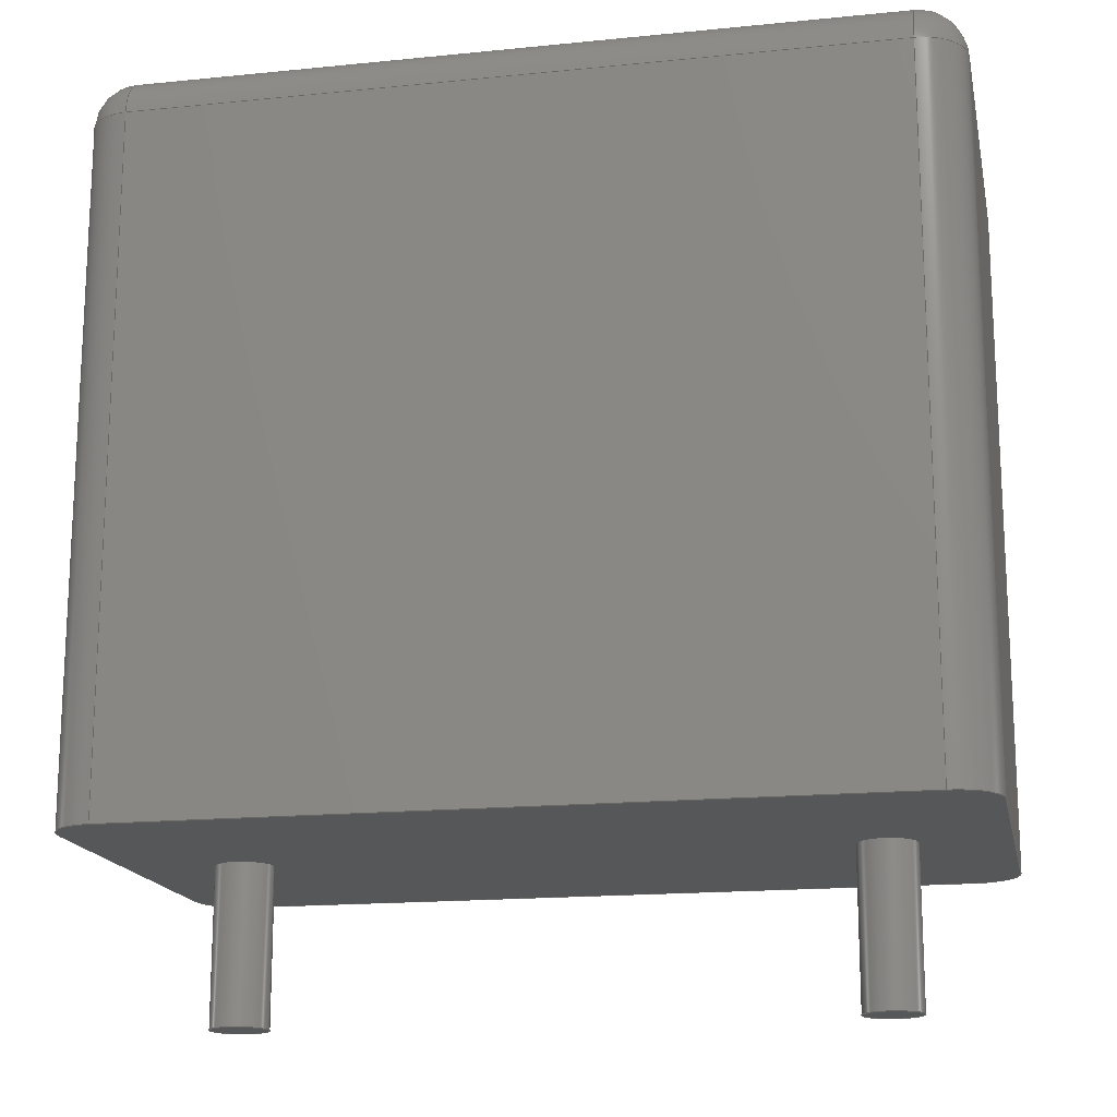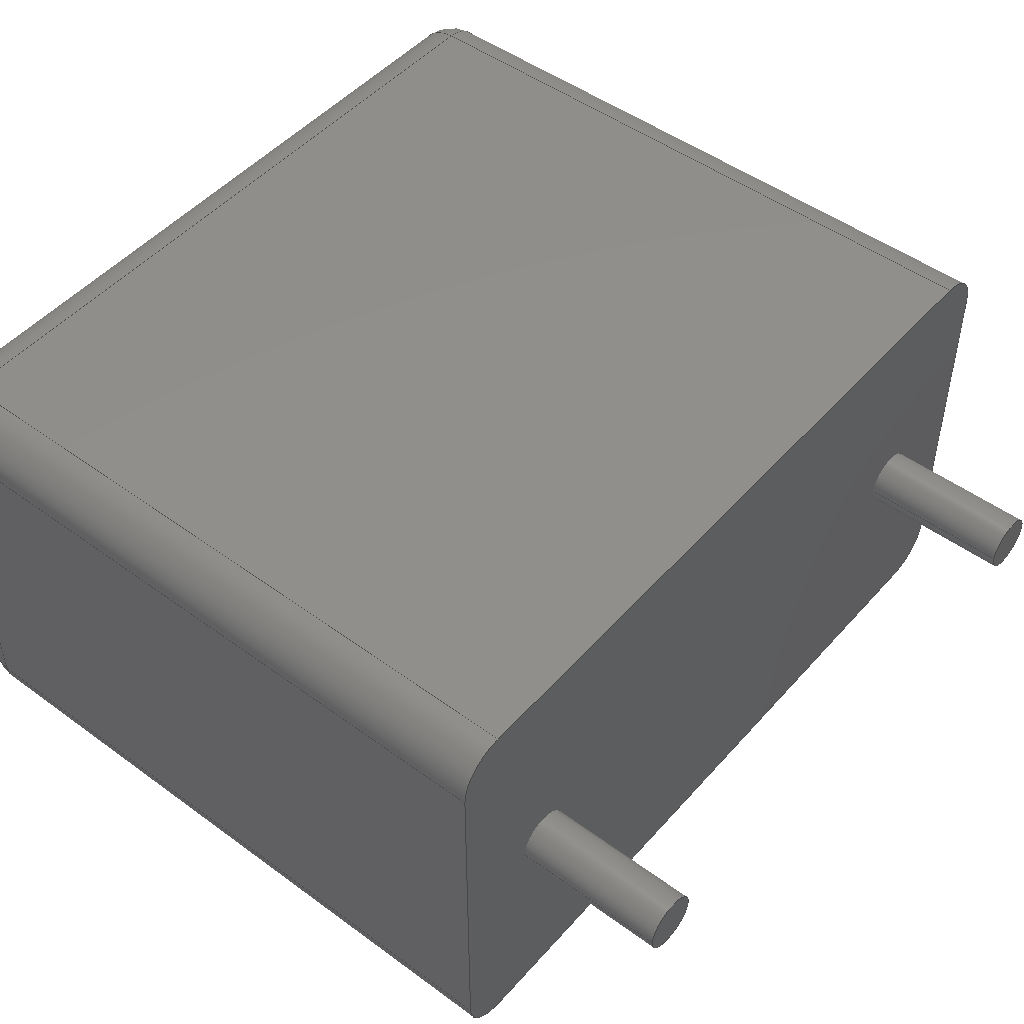
<metadata>
{"format":"step","ext":"step","renderer":"f3d","projection":"perspective","resolution":1024,"background":"white","views":[{"elev":-16.7,"azim":11.5,"up":"+Z"},{"elev":48.7,"azim":129.3,"up":"+Y"}]}
</metadata>
<code>
ISO-10303-21;
DATA;
#1=APPLICATION_PROTOCOL_DEFINITION('committee draft','automotive_design',1997,#2);
#2=APPLICATION_CONTEXT('core data for automotive mechanical design processes');
#3=SHAPE_DEFINITION_REPRESENTATION(#4,#10);
#4=PRODUCT_DEFINITION_SHAPE('','',#5);
#5=PRODUCT_DEFINITION('design','',#6,#9);
#6=PRODUCT_DEFINITION_FORMATION('','',#7);
#7=PRODUCT('C_Rect_L103mm_W57mm_P750mm_MKS4','C_Rect_L103mm_W57mm_P750mm_MKS4','',(#8));
#8=MECHANICAL_CONTEXT('',#2,'mechanical');
#9=PRODUCT_DEFINITION_CONTEXT('part definition',#2,'design');
#10=ADVANCED_BREP_SHAPE_REPRESENTATION('',(#11,#15),#383);
#11=AXIS2_PLACEMENT_3D('',#12,#13,#14);
#12=CARTESIAN_POINT('',(0,0,0));
#13=DIRECTION('',(0,0,1));
#14=DIRECTION('',(1,0,-0));
#15=MANIFOLD_SOLID_BREP('',#16);
#16=CLOSED_SHELL('',(#17,#47,#73,#97,#157,#175,#184,#200,#221,#232,#245,#263,#279,#288,#307,#325,#336,#351,#360,#365,#371,#377));
#17=ADVANCED_FACE('',(#18),#44,.F.);
#18=FACE_BOUND('',#19,.F.);
#19=EDGE_LOOP('',(#20,#28,#36,#41));
#20=ORIENTED_EDGE('',*,*,#21,.F.);
#21=EDGE_CURVE('',#22,#24,#26,.T.);
#22=VERTEX_POINT('',#23);
#23=CARTESIAN_POINT('',(-1.4,-2.28,0));
#24=VERTEX_POINT('',#25);
#25=CARTESIAN_POINT('',(-1.4,-2.28,8.43));
#26=LINE('',#23,#27);
#27=VECTOR('',#13,1);
#28=ORIENTED_EDGE('',*,*,#29,.T.);
#29=EDGE_CURVE('',#22,#30,#32,.T.);
#30=VERTEX_POINT('',#31);
#31=CARTESIAN_POINT('',(-1.4,2.28,0));
#32=LINE('',#33,#34);
#33=CARTESIAN_POINT('',(-1.4,-2.85,0));
#34=VECTOR('',#35,1);
#35=DIRECTION('',(0,1,0));
#36=ORIENTED_EDGE('',*,*,#37,.T.);
#37=EDGE_CURVE('',#30,#38,#40,.T.);
#38=VERTEX_POINT('',#39);
#39=CARTESIAN_POINT('',(-1.4,2.28,8.43));
#40=LINE('',#31,#27);
#41=ORIENTED_EDGE('',*,*,#42,.F.);
#42=EDGE_CURVE('',#24,#38,#43,.T.);
#43=LINE('',#25,#34);
#44=PLANE('',#45);
#45=AXIS2_PLACEMENT_3D('',#33,#46,#13);
#46=DIRECTION('',(1,0,0));
#47=ADVANCED_FACE('',(#48),#70,.T.);
#48=FACE_BOUND('',#49,.T.);
#49=EDGE_LOOP('',(#20,#50,#59,#64));
#50=ORIENTED_EDGE('',*,*,#51,.T.);
#51=EDGE_CURVE('',#22,#52,#54,.T.);
#52=VERTEX_POINT('',#53);
#53=CARTESIAN_POINT('',(-0.83,-2.85,0));
#54=CIRCLE('',#55,0.57);
#55=AXIS2_PLACEMENT_3D('',#56,#57,#58);
#56=CARTESIAN_POINT('',(-0.83,-2.28,0));
#57=DIRECTION('',(-0,0,1));
#58=DIRECTION('',(0,-1,0));
#59=ORIENTED_EDGE('',*,*,#60,.T.);
#60=EDGE_CURVE('',#52,#61,#63,.T.);
#61=VERTEX_POINT('',#62);
#62=CARTESIAN_POINT('',(-0.83,-2.85,8.43));
#63=LINE('',#53,#27);
#64=ORIENTED_EDGE('',*,*,#65,.T.);
#65=EDGE_CURVE('',#61,#24,#66,.T.);
#66=CIRCLE('',#67,0.57);
#67=AXIS2_PLACEMENT_3D('',#68,#69,#58);
#68=CARTESIAN_POINT('',(-0.83,-2.28,8.43));
#69=DIRECTION('',(-0,-0,-1));
#70=CYLINDRICAL_SURFACE('',#71,0.57);
#71=AXIS2_PLACEMENT_3D('',#56,#13,#72);
#72=DIRECTION('',(-1,0,0));
#73=ADVANCED_FACE('',(#74),#95,.T.);
#74=FACE_BOUND('',#75,.F.);
#75=EDGE_LOOP('',(#76,#84,#85,#92));
#76=ORIENTED_EDGE('',*,*,#77,.T.);
#77=EDGE_CURVE('',#78,#24,#80,.T.);
#78=VERTEX_POINT('',#79);
#79=CARTESIAN_POINT('',(-0.83,-2.28,9));
#80=CIRCLE('',#81,0.57);
#81=AXIS2_PLACEMENT_3D('',#68,#82,#83);
#82=DIRECTION('',(6.123e-17,-1,0));
#83=DIRECTION('',(-1,-6.123e-17,0));
#84=ORIENTED_EDGE('',*,*,#42,.T.);
#85=ORIENTED_EDGE('',*,*,#86,.F.);
#86=EDGE_CURVE('',#87,#38,#89,.T.);
#87=VERTEX_POINT('',#88);
#88=CARTESIAN_POINT('',(-0.83,2.28,9));
#89=CIRCLE('',#90,0.57);
#90=AXIS2_PLACEMENT_3D('',#91,#58,#13);
#91=CARTESIAN_POINT('',(-0.83,2.28,8.43));
#92=ORIENTED_EDGE('',*,*,#93,.F.);
#93=EDGE_CURVE('',#78,#87,#94,.T.);
#94=LINE('',#79,#34);
#95=CYLINDRICAL_SURFACE('',#96,0.57);
#96=AXIS2_PLACEMENT_3D('',#68,#35,#13);
#97=ADVANCED_FACE('',(#98,#138,#146),#155,.F.);
#98=FACE_BOUND('',#99,.F.);
#99=EDGE_LOOP('',(#100,#50,#101,#107,#114,#120,#127,#133));
#100=ORIENTED_EDGE('',*,*,#29,.F.);
#101=ORIENTED_EDGE('',*,*,#102,.T.);
#102=EDGE_CURVE('',#52,#103,#105,.T.);
#103=VERTEX_POINT('',#104);
#104=CARTESIAN_POINT('',(8.33,-2.85,0));
#105=LINE('',#33,#106);
#106=VECTOR('',#46,1);
#107=ORIENTED_EDGE('',*,*,#108,.F.);
#108=EDGE_CURVE('',#109,#103,#111,.T.);
#109=VERTEX_POINT('',#110);
#110=CARTESIAN_POINT('',(8.9,-2.28,0));
#111=CIRCLE('',#112,0.57);
#112=AXIS2_PLACEMENT_3D('',#113,#69,#58);
#113=CARTESIAN_POINT('',(8.33,-2.28,0));
#114=ORIENTED_EDGE('',*,*,#115,.T.);
#115=EDGE_CURVE('',#109,#116,#118,.T.);
#116=VERTEX_POINT('',#117);
#117=CARTESIAN_POINT('',(8.9,2.28,0));
#118=LINE('',#119,#34);
#119=CARTESIAN_POINT('',(8.9,-2.85,0));
#120=ORIENTED_EDGE('',*,*,#121,.T.);
#121=EDGE_CURVE('',#116,#122,#124,.T.);
#122=VERTEX_POINT('',#123);
#123=CARTESIAN_POINT('',(8.33,2.85,0));
#124=CIRCLE('',#125,0.57);
#125=AXIS2_PLACEMENT_3D('',#126,#57,#58);
#126=CARTESIAN_POINT('',(8.33,2.28,0));
#127=ORIENTED_EDGE('',*,*,#128,.F.);
#128=EDGE_CURVE('',#129,#122,#131,.T.);
#129=VERTEX_POINT('',#130);
#130=CARTESIAN_POINT('',(-0.83,2.85,0));
#131=LINE('',#132,#106);
#132=CARTESIAN_POINT('',(-1.4,2.85,0));
#133=ORIENTED_EDGE('',*,*,#134,.F.);
#134=EDGE_CURVE('',#30,#129,#135,.T.);
#135=CIRCLE('',#136,0.57);
#136=AXIS2_PLACEMENT_3D('',#137,#69,#58);
#137=CARTESIAN_POINT('',(-0.83,2.28,0));
#138=FACE_BOUND('',#139,.F.);
#139=EDGE_LOOP('',(#140));
#140=ORIENTED_EDGE('',*,*,#141,.F.);
#141=EDGE_CURVE('',#142,#142,#144,.T.);
#142=VERTEX_POINT('',#143);
#143=CARTESIAN_POINT('',(0.35,0,0));
#144=CIRCLE('',#145,0.35);
#145=AXIS2_PLACEMENT_3D('',#12,#13,#46);
#146=FACE_BOUND('',#147,.F.);
#147=EDGE_LOOP('',(#148));
#148=ORIENTED_EDGE('',*,*,#149,.F.);
#149=EDGE_CURVE('',#150,#150,#152,.T.);
#150=VERTEX_POINT('',#151);
#151=CARTESIAN_POINT('',(7.85,0,0));
#152=CIRCLE('',#153,0.35);
#153=AXIS2_PLACEMENT_3D('',#154,#13,#46);
#154=CARTESIAN_POINT('',(7.5,0,0));
#155=PLANE('',#156);
#156=AXIS2_PLACEMENT_3D('',#33,#13,#46);
#157=ADVANCED_FACE('',(#158),#173,.T.);
#158=FACE_BOUND('',#159,.F.);
#159=EDGE_LOOP('',(#160,#161,#162,#167));
#160=ORIENTED_EDGE('',*,*,#37,.F.);
#161=ORIENTED_EDGE('',*,*,#134,.T.);
#162=ORIENTED_EDGE('',*,*,#163,.T.);
#163=EDGE_CURVE('',#129,#164,#166,.T.);
#164=VERTEX_POINT('',#165);
#165=CARTESIAN_POINT('',(-0.83,2.85,8.43));
#166=LINE('',#130,#27);
#167=ORIENTED_EDGE('',*,*,#168,.F.);
#168=EDGE_CURVE('',#38,#164,#169,.T.);
#169=CIRCLE('',#170,0.57);
#170=AXIS2_PLACEMENT_3D('',#91,#171,#172);
#171=DIRECTION('',(-0,0,-1));
#172=DIRECTION('',(-1,-7.791e-16,0));
#173=CYLINDRICAL_SURFACE('',#174,0.57);
#174=AXIS2_PLACEMENT_3D('',#137,#13,#72);
#175=ADVANCED_FACE('',(#176),#183,.T.);
#176=FACE_BOUND('',#177,.T.);
#177=EDGE_LOOP('',(#178,#76,#182));
#178=ORIENTED_EDGE('',*,*,#179,.F.);
#179=EDGE_CURVE('',#78,#61,#180,.T.);
#180=CIRCLE('',#181,0.57);
#181=AXIS2_PLACEMENT_3D('',#68,#14,#13);
#182=ORIENTED_EDGE('',*,*,#65,.F.);
#183=SPHERICAL_SURFACE('',#67,0.57);
#184=ADVANCED_FACE('',(#185),#198,.F.);
#185=FACE_BOUND('',#186,.F.);
#186=EDGE_LOOP('',(#59,#187,#194,#197));
#187=ORIENTED_EDGE('',*,*,#188,.F.);
#188=EDGE_CURVE('',#189,#61,#191,.T.);
#189=VERTEX_POINT('',#190);
#190=CARTESIAN_POINT('',(8.33,-2.85,8.43));
#191=LINE('',#190,#192);
#192=VECTOR('',#193,1);
#193=DIRECTION('',(-1,-0,-0));
#194=ORIENTED_EDGE('',*,*,#195,.F.);
#195=EDGE_CURVE('',#103,#189,#196,.T.);
#196=LINE('',#104,#27);
#197=ORIENTED_EDGE('',*,*,#102,.F.);
#198=PLANE('',#199);
#199=AXIS2_PLACEMENT_3D('',#33,#35,#13);
#200=ADVANCED_FACE('',(#201),#218,.T.);
#201=FACE_BOUND('',#202,.T.);
#202=EDGE_LOOP('',(#203,#208,#215,#92));
#203=ORIENTED_EDGE('',*,*,#204,.F.);
#204=EDGE_CURVE('',#205,#78,#207,.T.);
#205=VERTEX_POINT('',#206);
#206=CARTESIAN_POINT('',(8.33,-2.28,9));
#207=LINE('',#206,#192);
#208=ORIENTED_EDGE('',*,*,#209,.F.);
#209=EDGE_CURVE('',#210,#205,#212,.T.);
#210=VERTEX_POINT('',#211);
#211=CARTESIAN_POINT('',(8.33,2.28,9));
#212=LINE('',#211,#213);
#213=VECTOR('',#214,1);
#214=DIRECTION('',(-0,-1,-0));
#215=ORIENTED_EDGE('',*,*,#216,.F.);
#216=EDGE_CURVE('',#87,#210,#217,.T.);
#217=LINE('',#88,#106);
#218=PLANE('',#219);
#219=AXIS2_PLACEMENT_3D('',#220,#13,#46);
#220=CARTESIAN_POINT('',(-1.4,-2.85,9));
#221=ADVANCED_FACE('',(#222),#230,.T.);
#222=FACE_BOUND('',#223,.T.);
#223=EDGE_LOOP('',(#85,#224,#167));
#224=ORIENTED_EDGE('',*,*,#225,.T.);
#225=EDGE_CURVE('',#87,#164,#226,.T.);
#226=CIRCLE('',#227,0.57);
#227=AXIS2_PLACEMENT_3D('',#91,#228,#229);
#228=DIRECTION('',(-1,-8.403e-16,-0));
#229=DIRECTION('',(-8.403e-16,1,0));
#230=SPHERICAL_SURFACE('',#231,0.57);
#231=AXIS2_PLACEMENT_3D('',#91,#69,#172);
#232=ADVANCED_FACE('',(#233),#243,.T.);
#233=FACE_BOUND('',#234,.T.);
#234=EDGE_LOOP('',(#162,#235,#240,#127));
#235=ORIENTED_EDGE('',*,*,#236,.T.);
#236=EDGE_CURVE('',#164,#237,#239,.T.);
#237=VERTEX_POINT('',#238);
#238=CARTESIAN_POINT('',(8.33,2.85,8.43));
#239=LINE('',#165,#106);
#240=ORIENTED_EDGE('',*,*,#241,.F.);
#241=EDGE_CURVE('',#122,#237,#242,.T.);
#242=LINE('',#123,#27);
#243=PLANE('',#244);
#244=AXIS2_PLACEMENT_3D('',#132,#35,#13);
#245=ADVANCED_FACE('',(#246),#261,.T.);
#246=FACE_BOUND('',#247,.F.);
#247=EDGE_LOOP('',(#248,#253,#254,#255));
#248=ORIENTED_EDGE('',*,*,#249,.F.);
#249=EDGE_CURVE('',#109,#250,#252,.T.);
#250=VERTEX_POINT('',#251);
#251=CARTESIAN_POINT('',(8.9,-2.28,8.43));
#252=LINE('',#110,#27);
#253=ORIENTED_EDGE('',*,*,#108,.T.);
#254=ORIENTED_EDGE('',*,*,#195,.T.);
#255=ORIENTED_EDGE('',*,*,#256,.F.);
#256=EDGE_CURVE('',#250,#189,#257,.T.);
#257=CIRCLE('',#258,0.57);
#258=AXIS2_PLACEMENT_3D('',#259,#260,#46);
#259=CARTESIAN_POINT('',(8.33,-2.28,8.43));
#260=DIRECTION('',(0,0,-1));
#261=CYLINDRICAL_SURFACE('',#262,0.57);
#262=AXIS2_PLACEMENT_3D('',#113,#13,#46);
#263=ADVANCED_FACE('',(#264),#277,.T.);
#264=FACE_BOUND('',#265,.T.);
#265=EDGE_LOOP('',(#266,#120,#271,#272));
#266=ORIENTED_EDGE('',*,*,#267,.F.);
#267=EDGE_CURVE('',#116,#268,#270,.T.);
#268=VERTEX_POINT('',#269);
#269=CARTESIAN_POINT('',(8.9,2.28,8.43));
#270=LINE('',#117,#27);
#271=ORIENTED_EDGE('',*,*,#241,.T.);
#272=ORIENTED_EDGE('',*,*,#273,.T.);
#273=EDGE_CURVE('',#237,#268,#274,.T.);
#274=CIRCLE('',#275,0.57);
#275=AXIS2_PLACEMENT_3D('',#276,#260,#35);
#276=CARTESIAN_POINT('',(8.33,2.28,8.43));
#277=CYLINDRICAL_SURFACE('',#278,0.57);
#278=AXIS2_PLACEMENT_3D('',#126,#13,#46);
#279=ADVANCED_FACE('',(#280),#286,.T.);
#280=FACE_BOUND('',#281,.T.);
#281=EDGE_LOOP('',(#248,#114,#282,#283));
#282=ORIENTED_EDGE('',*,*,#267,.T.);
#283=ORIENTED_EDGE('',*,*,#284,.T.);
#284=EDGE_CURVE('',#268,#250,#285,.T.);
#285=LINE('',#269,#213);
#286=PLANE('',#287);
#287=AXIS2_PLACEMENT_3D('',#119,#46,#13);
#288=ADVANCED_FACE('',(#289),#304,.T.);
#289=FACE_BOUND('',#290,.T.);
#290=EDGE_LOOP('',(#140,#291,#298,#303));
#291=ORIENTED_EDGE('',*,*,#292,.T.);
#292=EDGE_CURVE('',#142,#293,#295,.T.);
#293=VERTEX_POINT('',#294);
#294=CARTESIAN_POINT('',(0.35,0,-1.9));
#295=LINE('',#296,#297);
#296=CARTESIAN_POINT('',(0.35,0,0.1));
#297=VECTOR('',#69,1);
#298=ORIENTED_EDGE('',*,*,#299,.T.);
#299=EDGE_CURVE('',#293,#293,#300,.T.);
#300=CIRCLE('',#301,0.35);
#301=AXIS2_PLACEMENT_3D('',#302,#13,#46);
#302=CARTESIAN_POINT('',(0,0,-1.9));
#303=ORIENTED_EDGE('',*,*,#292,.F.);
#304=CYLINDRICAL_SURFACE('',#305,0.35);
#305=AXIS2_PLACEMENT_3D('',#306,#13,#46);
#306=CARTESIAN_POINT('',(0,0,0.1));
#307=ADVANCED_FACE('',(#308),#322,.T.);
#308=FACE_BOUND('',#309,.T.);
#309=EDGE_LOOP('',(#148,#310,#316,#321));
#310=ORIENTED_EDGE('',*,*,#311,.T.);
#311=EDGE_CURVE('',#150,#312,#314,.T.);
#312=VERTEX_POINT('',#313);
#313=CARTESIAN_POINT('',(7.85,0,-1.9));
#314=LINE('',#315,#297);
#315=CARTESIAN_POINT('',(7.85,0,0.1));
#316=ORIENTED_EDGE('',*,*,#317,.T.);
#317=EDGE_CURVE('',#312,#312,#318,.T.);
#318=CIRCLE('',#319,0.35);
#319=AXIS2_PLACEMENT_3D('',#320,#13,#46);
#320=CARTESIAN_POINT('',(7.5,0,-1.9));
#321=ORIENTED_EDGE('',*,*,#311,.F.);
#322=CYLINDRICAL_SURFACE('',#323,0.35);
#323=AXIS2_PLACEMENT_3D('',#324,#13,#46);
#324=CARTESIAN_POINT('',(7.5,0,0.1));
#325=ADVANCED_FACE('',(#326),#334,.T.);
#326=FACE_BOUND('',#327,.F.);
#327=EDGE_LOOP('',(#328,#333,#178,#203));
#328=ORIENTED_EDGE('',*,*,#329,.T.);
#329=EDGE_CURVE('',#205,#189,#330,.T.);
#330=CIRCLE('',#331,0.57);
#331=AXIS2_PLACEMENT_3D('',#259,#332,#82);
#332=DIRECTION('',(1,6.123e-17,0));
#333=ORIENTED_EDGE('',*,*,#188,.T.);
#334=CYLINDRICAL_SURFACE('',#335,0.57);
#335=AXIS2_PLACEMENT_3D('',#259,#193,#13);
#336=ADVANCED_FACE('',(#337),#349,.T.);
#337=FACE_BOUND('',#338,.F.);
#338=EDGE_LOOP('',(#339,#283,#344,#208));
#339=ORIENTED_EDGE('',*,*,#340,.T.);
#340=EDGE_CURVE('',#210,#268,#341,.T.);
#341=CIRCLE('',#342,0.57);
#342=AXIS2_PLACEMENT_3D('',#276,#343,#332);
#343=DIRECTION('',(-6.123e-17,1,0));
#344=ORIENTED_EDGE('',*,*,#345,.F.);
#345=EDGE_CURVE('',#205,#250,#346,.T.);
#346=CIRCLE('',#347,0.57);
#347=AXIS2_PLACEMENT_3D('',#259,#348,#46);
#348=DIRECTION('',(-0,1,0));
#349=CYLINDRICAL_SURFACE('',#350,0.57);
#350=AXIS2_PLACEMENT_3D('',#276,#214,#13);
#351=ADVANCED_FACE('',(#352),#358,.T.);
#352=FACE_BOUND('',#353,.F.);
#353=EDGE_LOOP('',(#224,#235,#354,#215));
#354=ORIENTED_EDGE('',*,*,#355,.F.);
#355=EDGE_CURVE('',#210,#237,#356,.T.);
#356=CIRCLE('',#357,0.57);
#357=AXIS2_PLACEMENT_3D('',#276,#72,#13);
#358=CYLINDRICAL_SURFACE('',#359,0.57);
#359=AXIS2_PLACEMENT_3D('',#91,#46,#13);
#360=ADVANCED_FACE('',(#361),#363,.T.);
#361=FACE_BOUND('',#362,.T.);
#362=EDGE_LOOP('',(#344,#328,#255));
#363=SPHERICAL_SURFACE('',#364,0.57);
#364=AXIS2_PLACEMENT_3D('',#259,#69,#46);
#365=ADVANCED_FACE('',(#366),#369,.T.);
#366=FACE_BOUND('',#367,.T.);
#367=EDGE_LOOP('',(#354,#339,#368));
#368=ORIENTED_EDGE('',*,*,#273,.F.);
#369=SPHERICAL_SURFACE('',#370,0.57);
#370=AXIS2_PLACEMENT_3D('',#276,#69,#35);
#371=ADVANCED_FACE('',(#372),#374,.F.);
#372=FACE_BOUND('',#373,.F.);
#373=EDGE_LOOP('',(#298));
#374=PLANE('',#375);
#375=AXIS2_PLACEMENT_3D('',#376,#13,#46);
#376=CARTESIAN_POINT('',(0,1.624e-17,-1.9));
#377=ADVANCED_FACE('',(#378),#380,.F.);
#378=FACE_BOUND('',#379,.F.);
#379=EDGE_LOOP('',(#316));
#380=PLANE('',#381);
#381=AXIS2_PLACEMENT_3D('',#382,#13,#46);
#382=CARTESIAN_POINT('',(7.5,1.624e-17,-1.9));
#383=( GEOMETRIC_REPRESENTATION_CONTEXT(3) GLOBAL_UNCERTAINTY_ASSIGNED_CONTEXT((#387)) GLOBAL_UNIT_ASSIGNED_CONTEXT((#384,#385,#386)) REPRESENTATION_CONTEXT('Context #1','3D Context with UNIT and UNCERTAINTY') );
#384=( LENGTH_UNIT() NAMED_UNIT(*) SI_UNIT(.MILLI.,.METRE.) );
#385=( NAMED_UNIT(*) PLANE_ANGLE_UNIT() SI_UNIT($,.RADIAN.) );
#386=( NAMED_UNIT(*) SI_UNIT($,.STERADIAN.) SOLID_ANGLE_UNIT() );
#387=UNCERTAINTY_MEASURE_WITH_UNIT(LENGTH_MEASURE(1e-07),#384,'distance_accuracy_value','confusion accuracy');
#388=PRODUCT_TYPE('part',$,(#7));
#389=MECHANICAL_DESIGN_GEOMETRIC_PRESENTATION_REPRESENTATION('',(#390,#398,#399,#400,#401,#402,#403,#404,#405,#406,#407,#408,#409,#410,#418,#419,#420,#421,#422,#423,#424,#425),#383);
#390=STYLED_ITEM('color',(#391),#17);
#391=PRESENTATION_STYLE_ASSIGNMENT((#392));
#392=SURFACE_STYLE_USAGE(.BOTH.,#393);
#393=SURFACE_SIDE_STYLE('',(#394));
#394=SURFACE_STYLE_FILL_AREA(#395);
#395=FILL_AREA_STYLE('',(#396));
#396=FILL_AREA_STYLE_COLOUR('',#397);
#397=COLOUR_RGB('',0.7,0.1,0.05);
#398=STYLED_ITEM('color',(#391),#47);
#399=STYLED_ITEM('color',(#391),#73);
#400=STYLED_ITEM('color',(#391),#97);
#401=STYLED_ITEM('color',(#391),#157);
#402=STYLED_ITEM('color',(#391),#175);
#403=STYLED_ITEM('color',(#391),#184);
#404=STYLED_ITEM('color',(#391),#200);
#405=STYLED_ITEM('color',(#391),#221);
#406=STYLED_ITEM('color',(#391),#232);
#407=STYLED_ITEM('color',(#391),#245);
#408=STYLED_ITEM('color',(#391),#263);
#409=STYLED_ITEM('color',(#391),#279);
#410=STYLED_ITEM('color',(#411),#288);
#411=PRESENTATION_STYLE_ASSIGNMENT((#412));
#412=SURFACE_STYLE_USAGE(.BOTH.,#413);
#413=SURFACE_SIDE_STYLE('',(#414));
#414=SURFACE_STYLE_FILL_AREA(#415);
#415=FILL_AREA_STYLE('',(#416));
#416=FILL_AREA_STYLE_COLOUR('',#417);
#417=COLOUR_RGB('',0.824,0.82,0.781);
#418=STYLED_ITEM('color',(#411),#307);
#419=STYLED_ITEM('color',(#391),#325);
#420=STYLED_ITEM('color',(#391),#336);
#421=STYLED_ITEM('color',(#391),#351);
#422=STYLED_ITEM('color',(#391),#360);
#423=STYLED_ITEM('color',(#391),#365);
#424=STYLED_ITEM('color',(#411),#371);
#425=STYLED_ITEM('color',(#411),#377);
ENDSEC;
END-ISO-10303-21;


</code>
